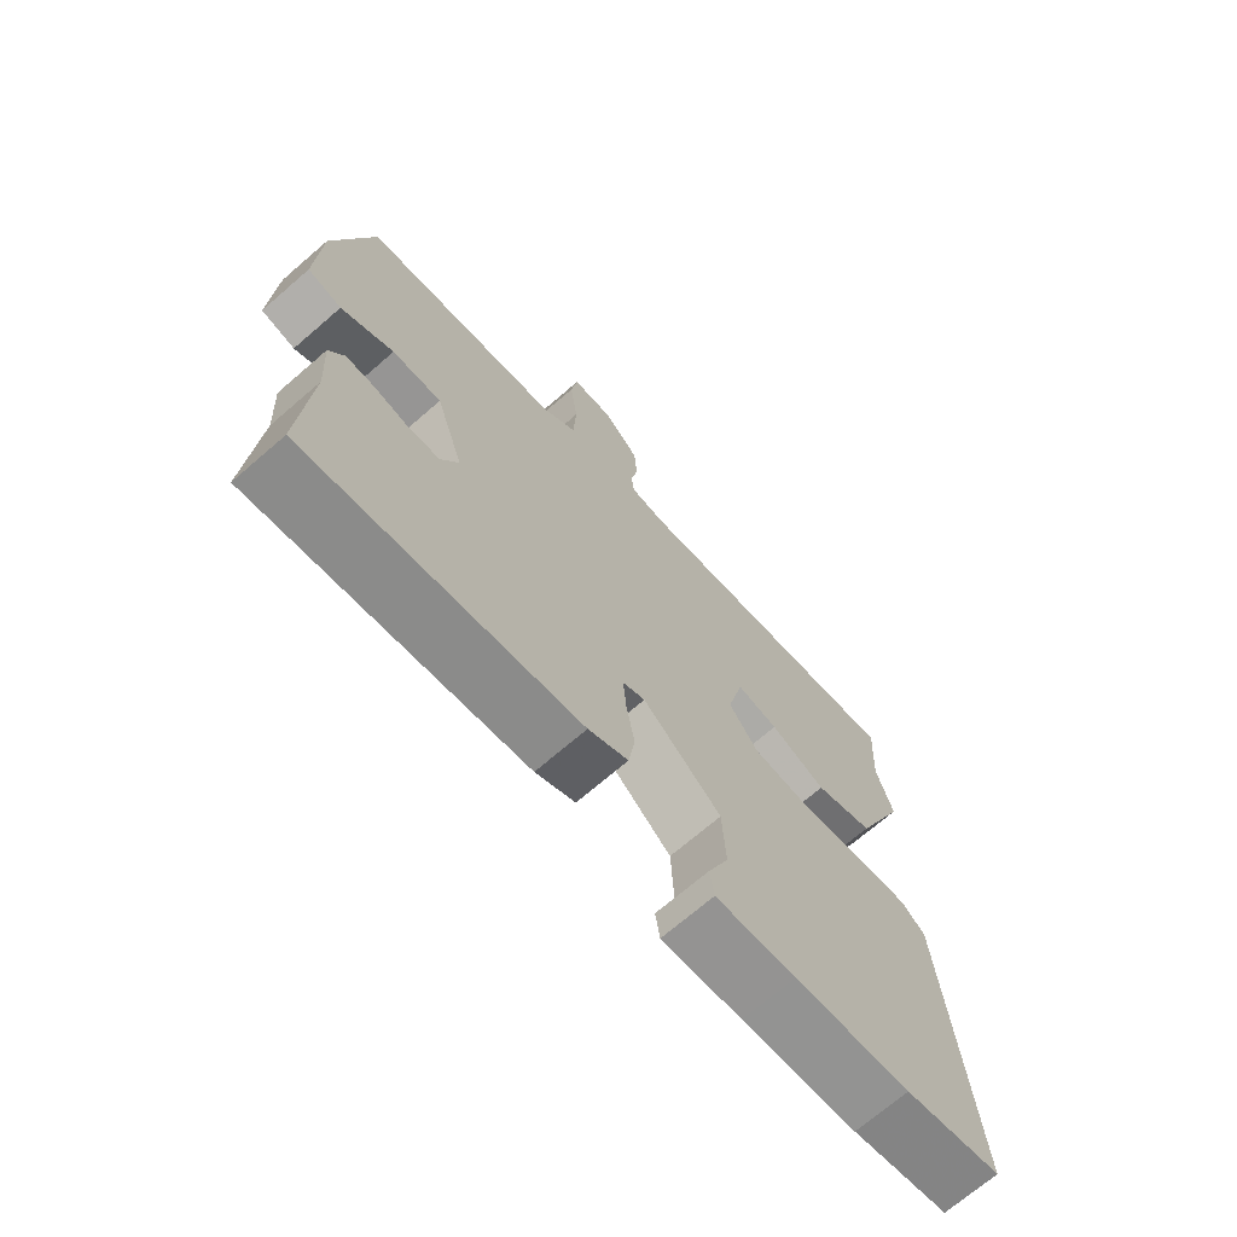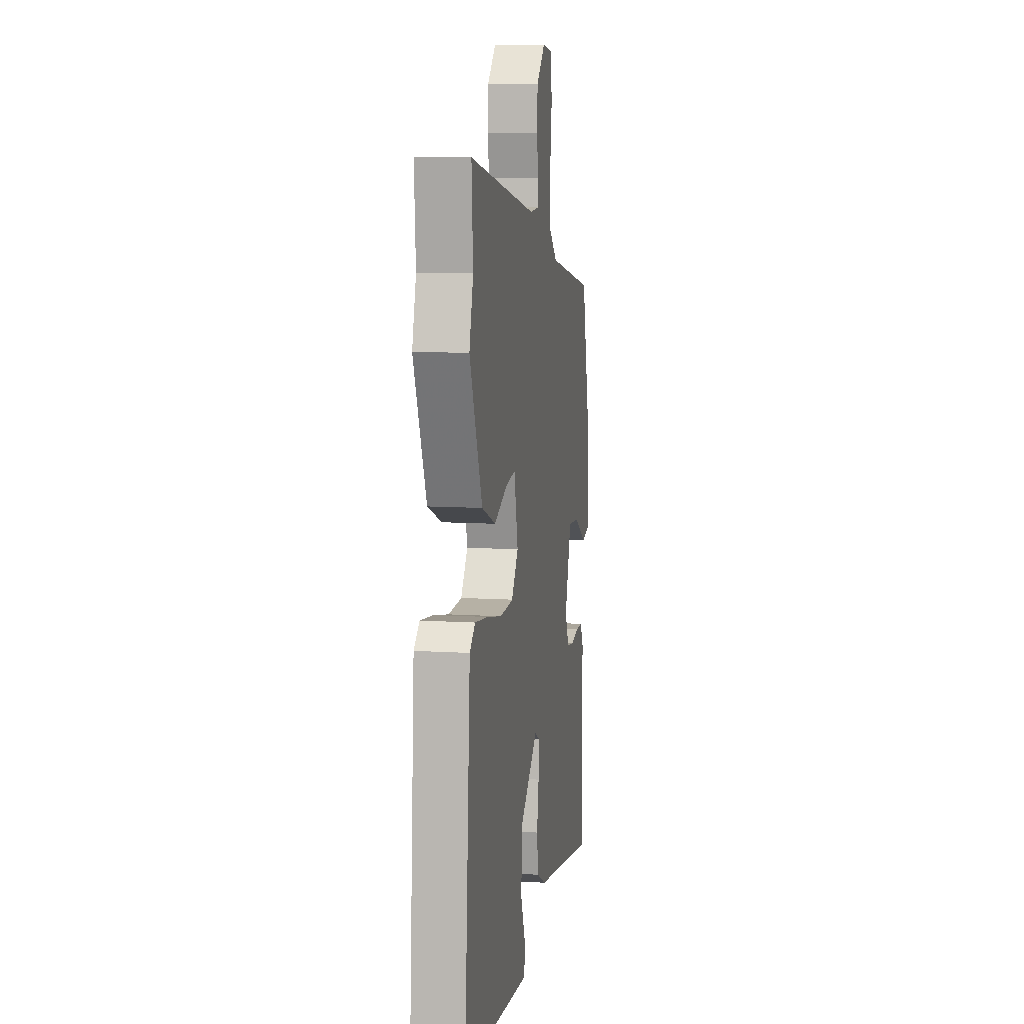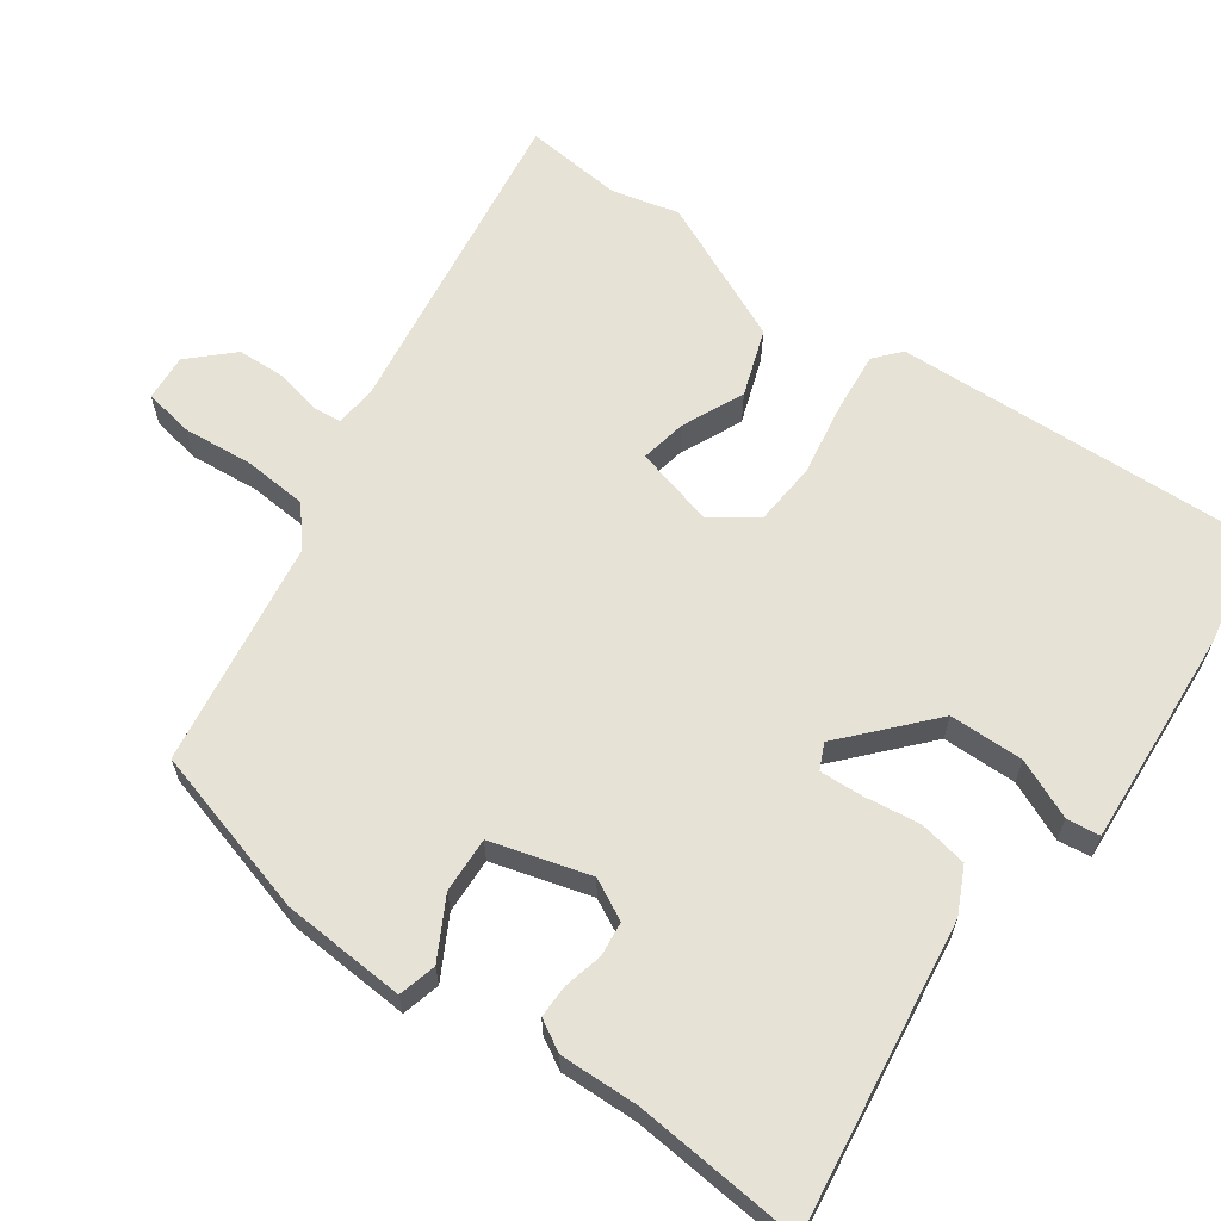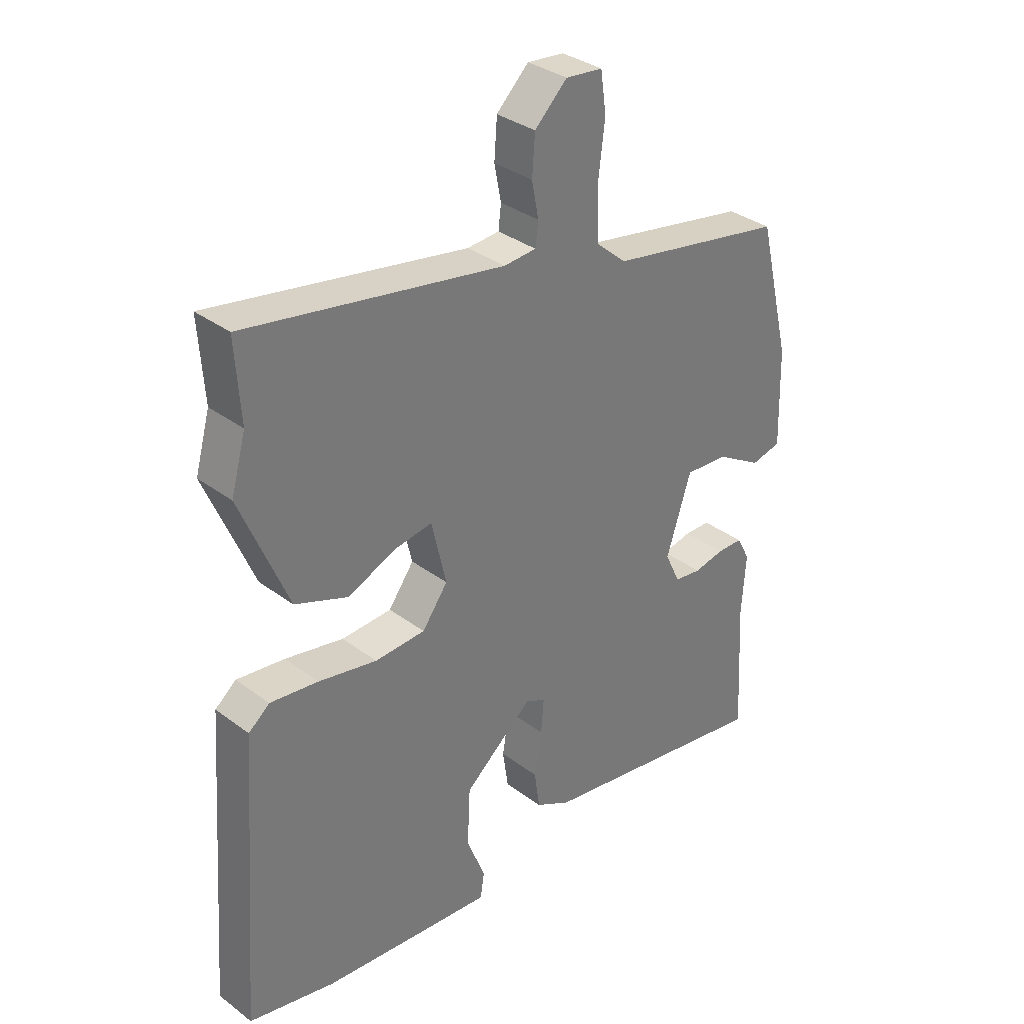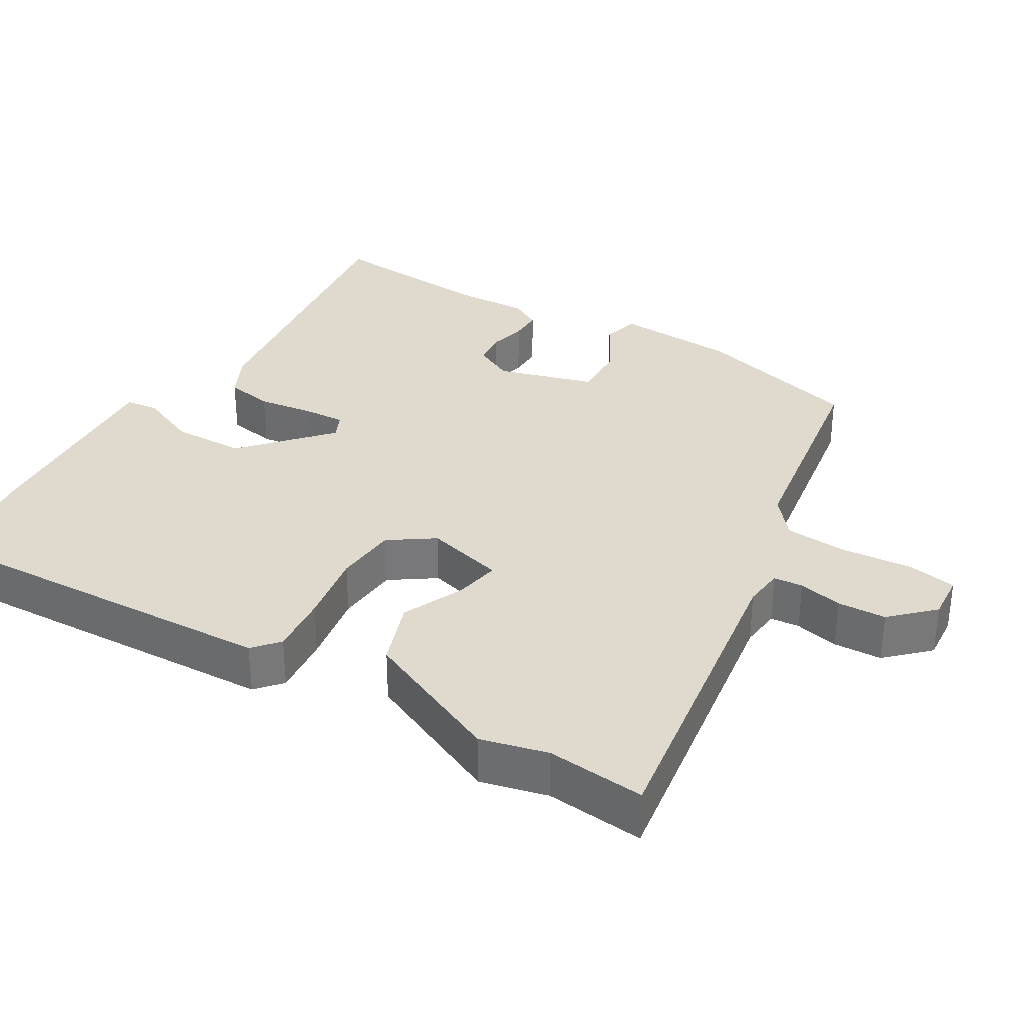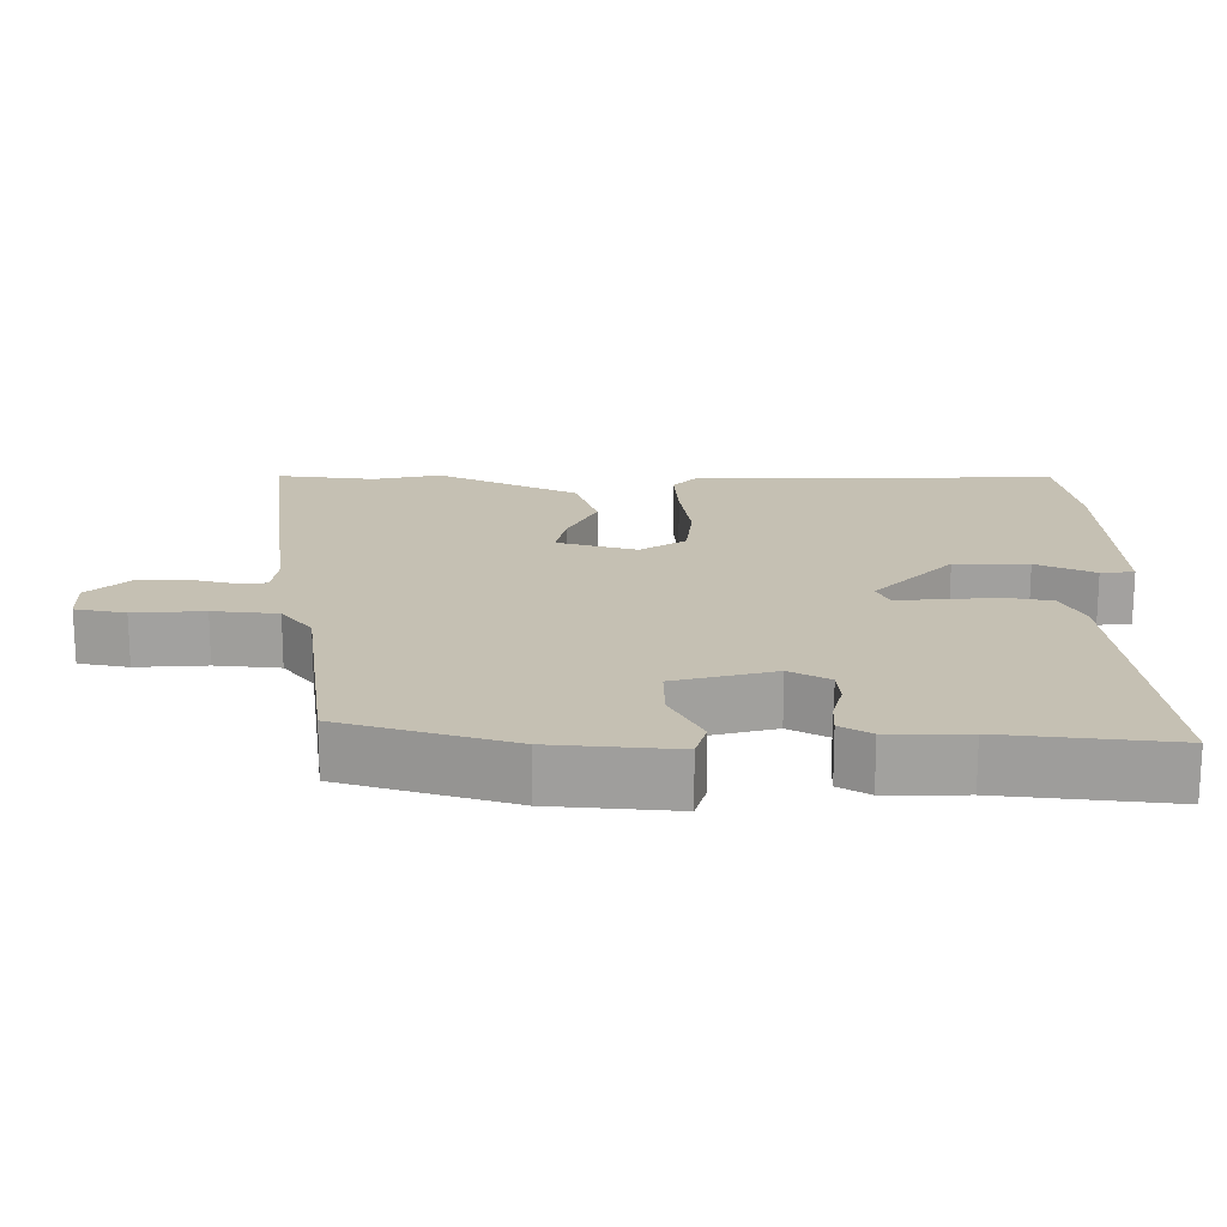
<metadata>
{"format":"obj","ext":"obj","renderer":"f3d","projection":"perspective","resolution":1024,"background":"white","views":[{"elev":-70.7,"azim":130.8,"up":"+Z"},{"elev":9.6,"azim":-80.5,"up":"+Z"},{"elev":63.4,"azim":127.4,"up":"+Y"},{"elev":34.1,"azim":-44.7,"up":"+Z"},{"elev":32.8,"azim":-57.3,"up":"+Y"},{"elev":18.1,"azim":93.4,"up":"+Y"}]}
</metadata>
<code>
v -0.499 0.07 0.484
v -0.508 0.07 0.622
v -0.055 0.07 0.54
v 0.002 0.07 0.544
v 0.007 0.07 0.585
v -0.005 0.07 0.647
v 0 0.07 0.715
v 0.057 0.07 0.77
v 0.122 0.07 0.763
v 0.132 0.07 0.693
v 0.12 0.07 0.596
v 0.124 0.07 0.506
v 0.177 0.07 0.46
v 0.49 0.07 0.401
v 0.548 0.07 0.164
v 0.553 0.07 -0.008
v 0.5 0.07 -0.02
v 0.419 0.07 0.028
v 0.342 0.07 0.034
v 0.298 0.07 -0.102
v 0.325 0.07 -0.159
v 0.373 0.07 -0.166
v 0.427 0.07 -0.155
v 0.473 0.07 -0.156
v 0.496 0.07 -0.2
v 0.489 0.07 -0.309
v 0.502 0.07 -0.543
v 0.08 0.07 -0.471
v 0.018 0.07 -0.438
v 0.008 0.07 -0.37
v 0.021 0.07 -0.293
v 0.026 0.07 -0.233
v -0.009 0.07 -0.215
v -0.131 0.07 -0.317
v -0.136 0.07 -0.42
v -0.103 0.07 -0.503
v -0.11 0.07 -0.549
v -0.235 0.07 -0.537
v -0.415 0.07 -0.519
v -0.567 0.07 -0.485
v -0.529 0.07 0.024
v -0.492 0.07 0.054
v -0.407 0.07 0.043
v -0.304 0.07 0.022
v -0.215 0.07 0.026
v -0.17 0.07 0.087
v -0.196 0.07 0.199
v -0.261 0.07 0.189
v -0.348 0.07 0.153
v -0.441 0.07 0.189
v -0.525 0.07 0.391
v -0.499 0 0.484
v -0.508 0 0.622
v -0.055 0 0.54
v 0.002 0 0.544
v 0.007 0 0.585
v -0.005 0 0.647
v 0 0 0.715
v 0.057 0 0.77
v 0.122 0 0.763
v 0.132 0 0.693
v 0.12 0 0.596
v 0.124 0 0.506
v 0.177 0 0.46
v 0.49 0 0.401
v 0.548 0 0.164
v 0.553 0 -0.008
v 0.5 0 -0.02
v 0.419 0 0.028
v 0.342 0 0.034
v 0.298 0 -0.102
v 0.325 0 -0.159
v 0.373 0 -0.166
v 0.427 0 -0.155
v 0.473 0 -0.156
v 0.496 0 -0.2
v 0.489 0 -0.309
v 0.502 0 -0.543
v 0.08 0 -0.471
v 0.018 0 -0.438
v 0.008 0 -0.37
v 0.021 0 -0.293
v 0.026 0 -0.233
v -0.009 0 -0.215
v -0.131 0 -0.317
v -0.136 0 -0.42
v -0.103 0 -0.503
v -0.11 0 -0.549
v -0.235 0 -0.537
v -0.415 0 -0.519
v -0.567 0 -0.485
v -0.529 0 0.024
v -0.492 0 0.054
v -0.407 0 0.043
v -0.304 0 0.022
v -0.215 0 0.026
v -0.17 0 0.087
v -0.196 0 0.199
v -0.261 0 0.189
v -0.348 0 0.153
v -0.441 0 0.189
v -0.525 0 0.391
f 50 51 1
f 49 50 1
f 48 49 1
f 1 2 3
f 48 1 3
f 47 48 3
f 46 47 3 4
f 42 43 44
f 41 42 44
f 40 41 44
f 39 40 44
f 38 39 44
f 37 38 44
f 35 36 37
f 35 37 44
f 34 35 44 45
f 29 30 31
f 28 29 31
f 27 28 31
f 26 27 31
f 25 26 31
f 24 25 31
f 23 24 31
f 22 23 31
f 21 22 31 32
f 20 21 32 33
f 16 17 18
f 15 16 18
f 14 15 18
f 13 14 18
f 12 13 18 19
f 9 10 11
f 8 9 11
f 7 8 11
f 6 7 11
f 5 6 11
f 4 5 11 12
f 19 20 33
f 12 19 33
f 4 12 33
f 46 4 33
f 33 34 45 46
f 52 102 101
f 52 101 100
f 52 100 99
f 54 53 52
f 54 52 99
f 54 99 98
f 55 54 98 97
f 95 94 93
f 95 93 92
f 95 92 91
f 95 91 90
f 95 90 89
f 95 89 88
f 88 87 86
f 95 88 86
f 96 95 86 85
f 82 81 80
f 82 80 79
f 82 79 78
f 82 78 77
f 82 77 76
f 82 76 75
f 82 75 74
f 82 74 73
f 83 82 73 72
f 84 83 72 71
f 69 68 67
f 69 67 66
f 69 66 65
f 69 65 64
f 70 69 64 63
f 62 61 60
f 62 60 59
f 62 59 58
f 62 58 57
f 62 57 56
f 63 62 56 55
f 84 71 70
f 84 70 63
f 84 63 55
f 84 55 97
f 97 96 85 84
f 1 52 53 2
f 2 53 54 3
f 3 54 55 4
f 4 55 56 5
f 5 56 57 6
f 6 57 58 7
f 7 58 59 8
f 8 59 60 9
f 9 60 61 10
f 10 61 62 11
f 11 62 63 12
f 12 63 64 13
f 13 64 65 14
f 14 65 66 15
f 15 66 67 16
f 16 67 68 17
f 17 68 69 18
f 18 69 70 19
f 19 70 71 20
f 20 71 72 21
f 21 72 73 22
f 22 73 74 23
f 23 74 75 24
f 24 75 76 25
f 25 76 77 26
f 26 77 78 27
f 27 78 79 28
f 28 79 80 29
f 29 80 81 30
f 30 81 82 31
f 31 82 83 32
f 32 83 84 33
f 33 84 85 34
f 34 85 86 35
f 35 86 87 36
f 36 87 88 37
f 37 88 89 38
f 38 89 90 39
f 39 90 91 40
f 40 91 92 41
f 41 92 93 42
f 42 93 94 43
f 43 94 95 44
f 44 95 96 45
f 45 96 97 46
f 46 97 98 47
f 47 98 99 48
f 48 99 100 49
f 49 100 101 50
f 50 101 102 51
f 51 102 52 1

</code>
